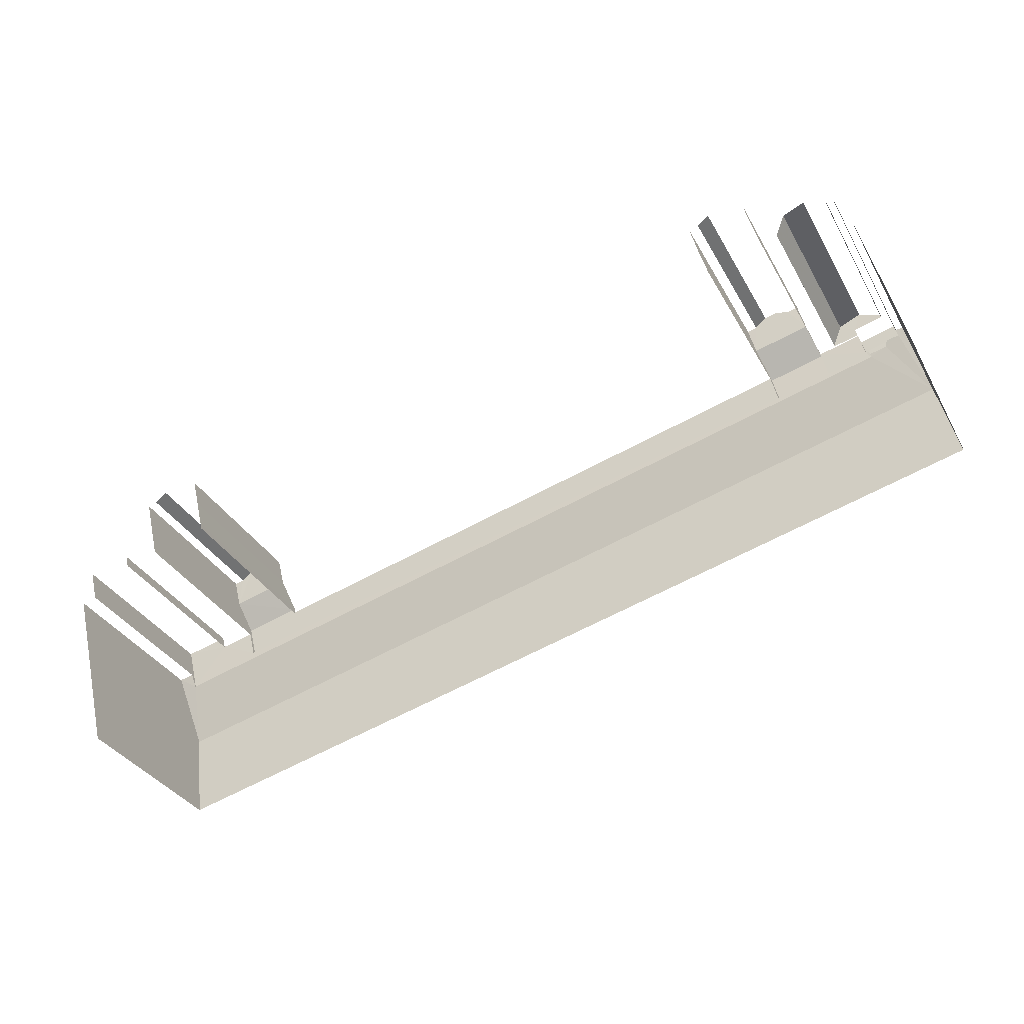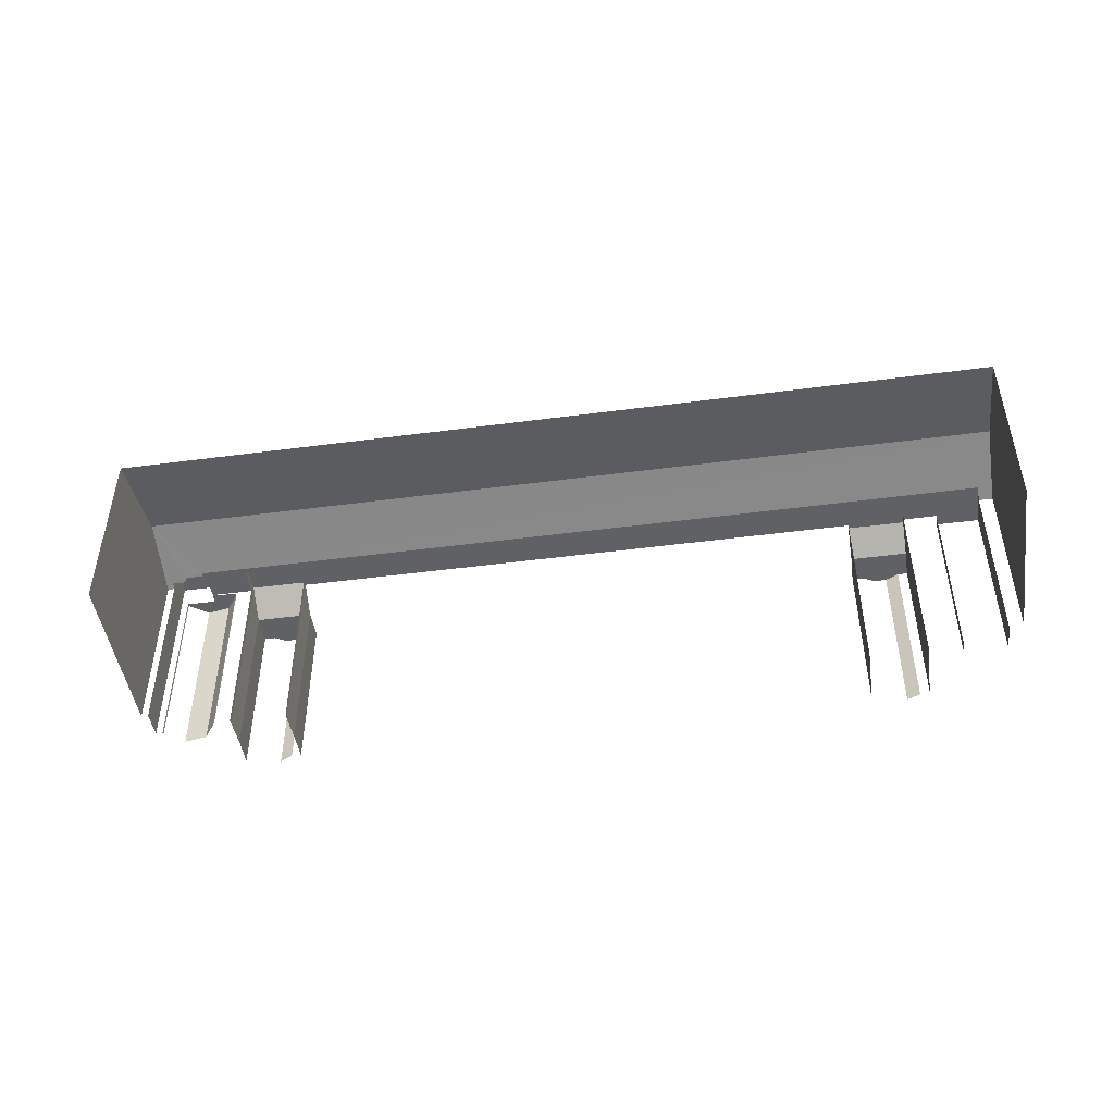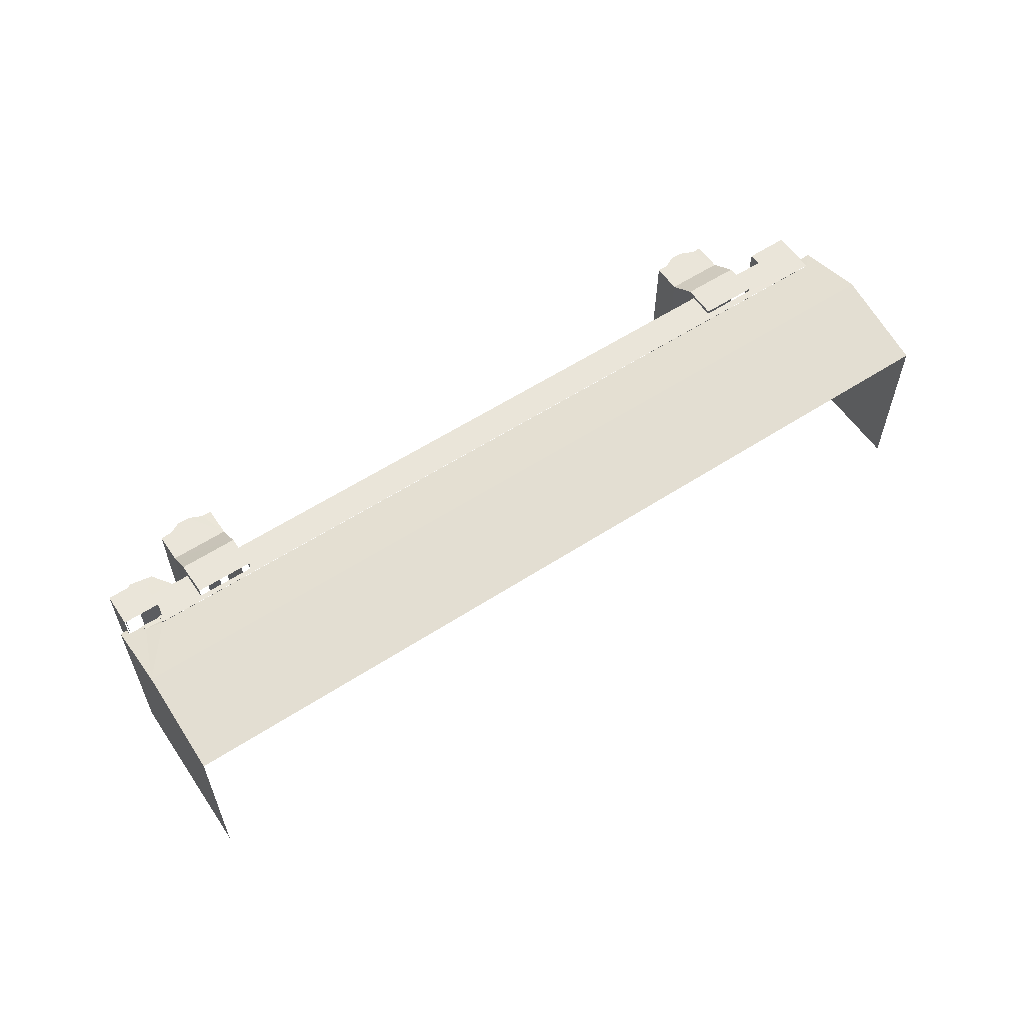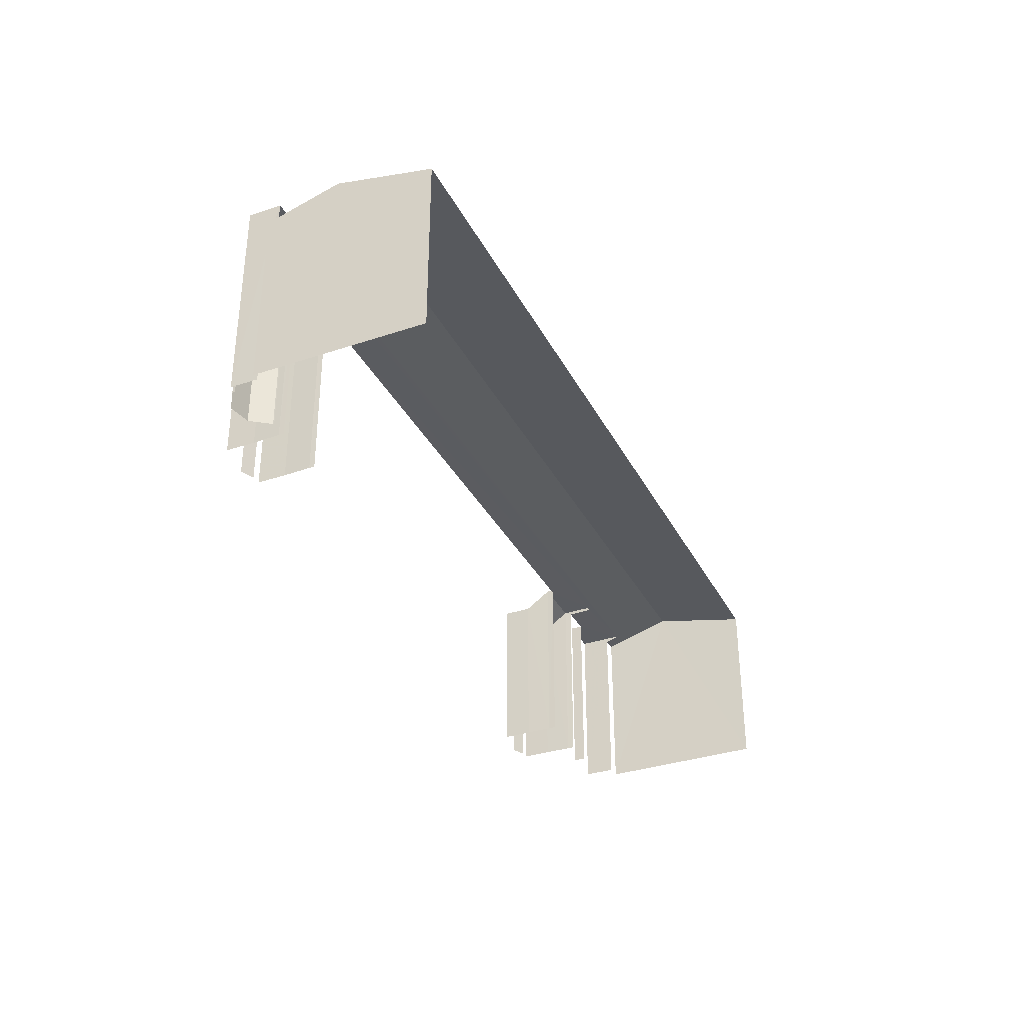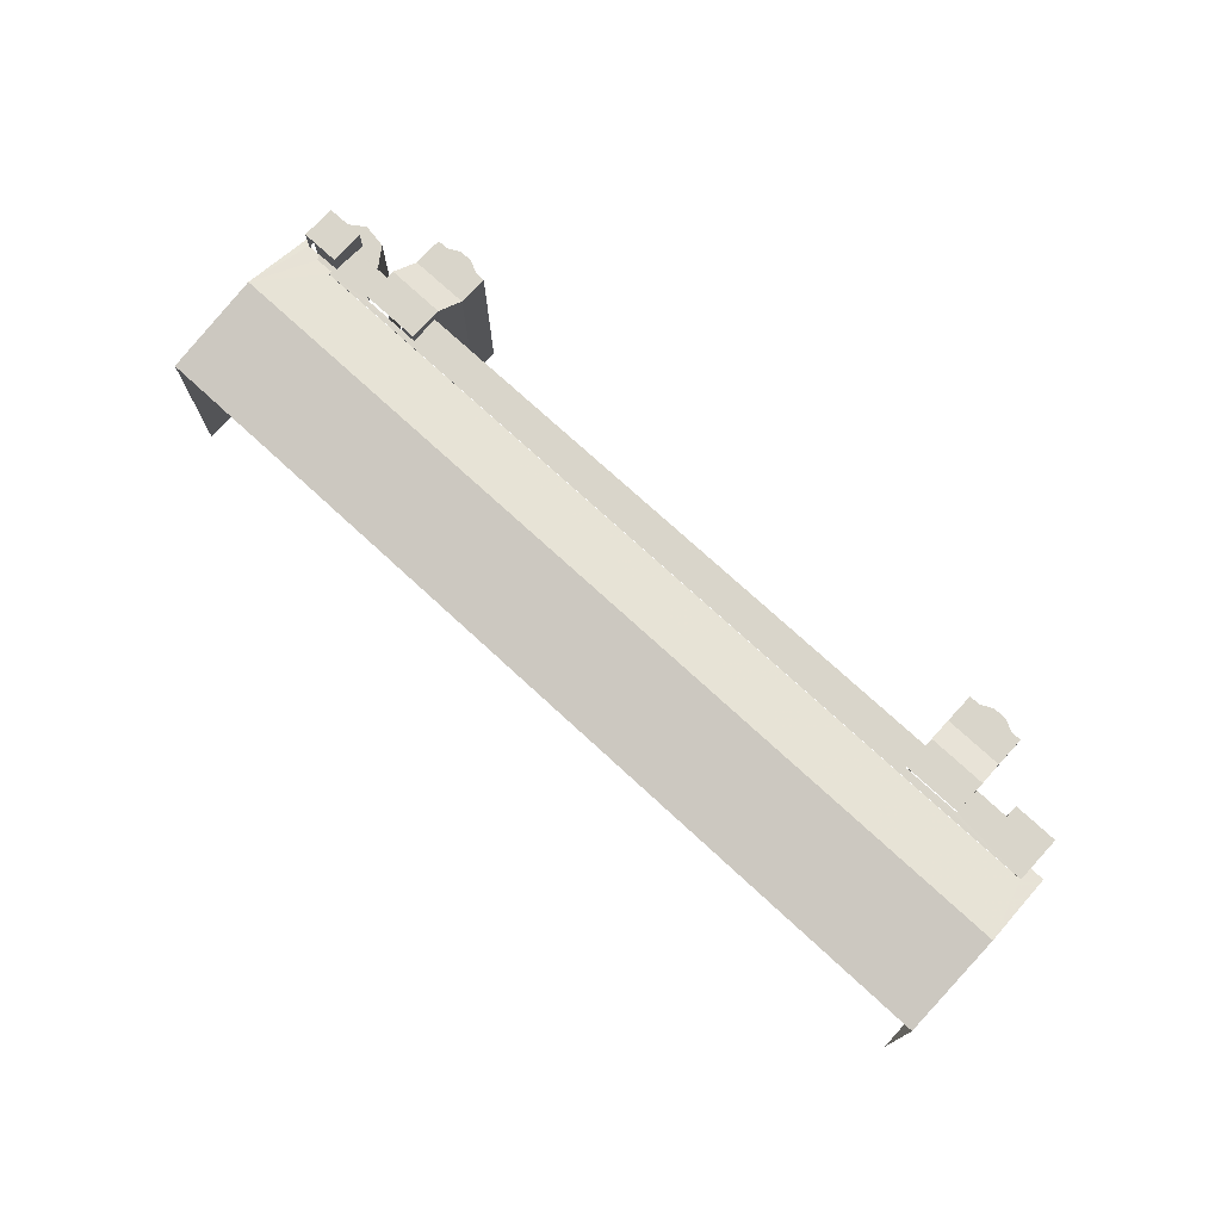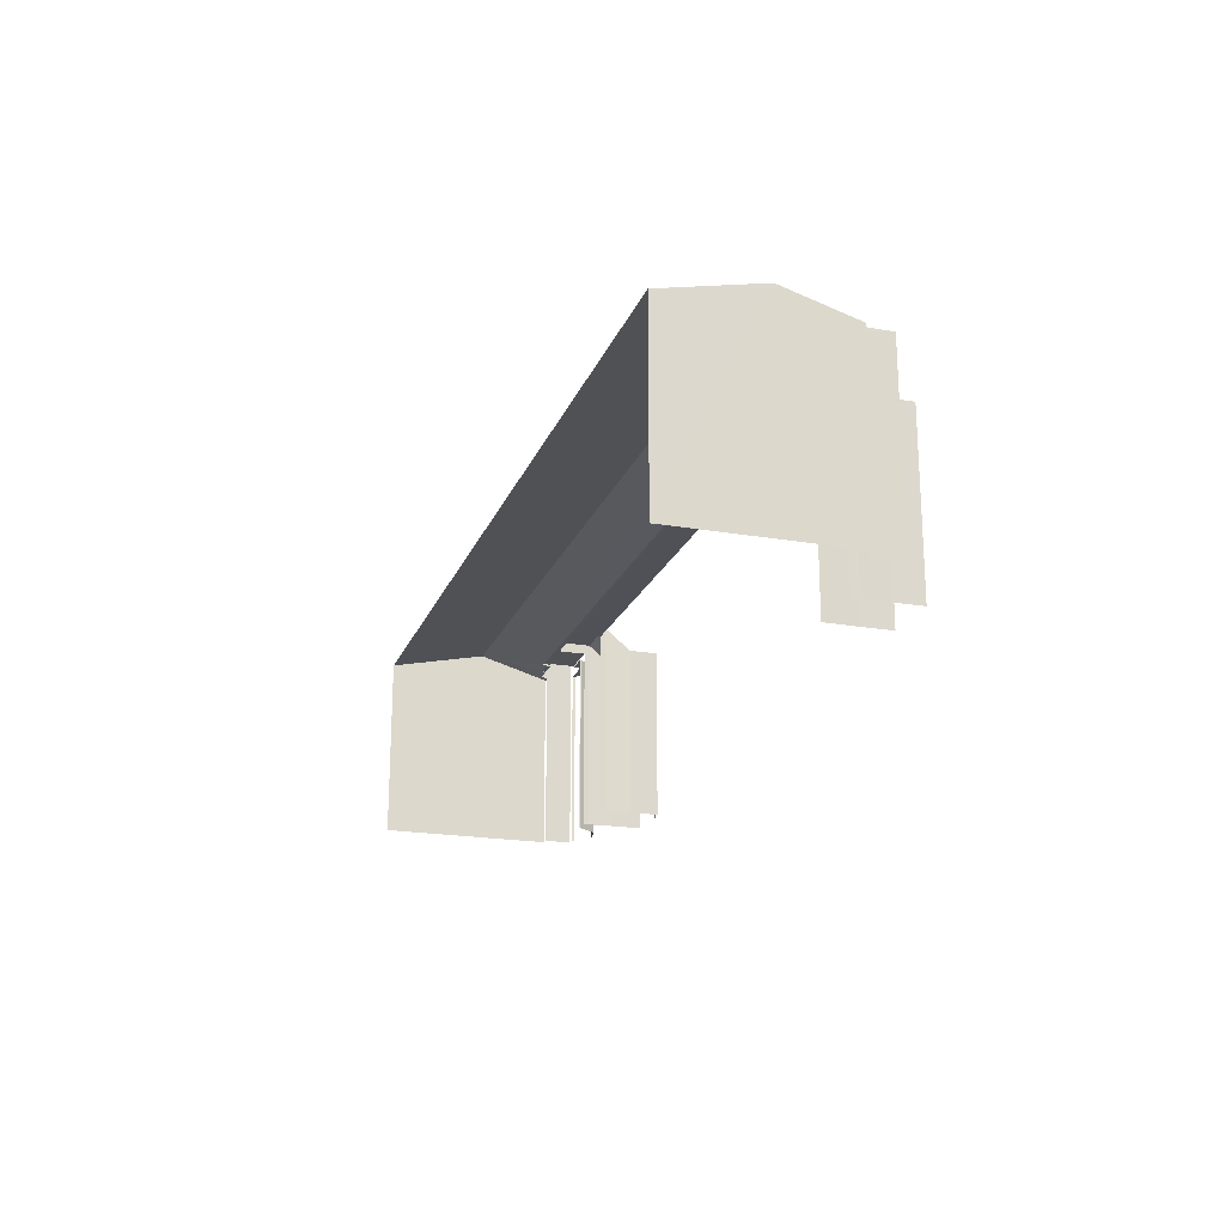
<metadata>
{"format":"obj","ext":"obj","renderer":"f3d","projection":"perspective","resolution":1024,"background":"white","views":[{"elev":-33.7,"azim":-154.9,"up":"+Y"},{"elev":-47.3,"azim":-5.6,"up":"+Z"},{"elev":58.3,"azim":-47.9,"up":"+Z"},{"elev":-34.4,"azim":-79.8,"up":"+Z"},{"elev":74.5,"azim":28.5,"up":"+Z"},{"elev":-20.5,"azim":58.4,"up":"+Z"}]}
</metadata>
<code>
v -2.212e+05 -1.252e+05 25.37
v -2.212e+05 -1.252e+05 25.37
v -2.212e+05 -1.252e+05 25.37
v -2.212e+05 -1.252e+05 25.37
v -2.212e+05 -1.252e+05 25.37
v -2.211e+05 -1.252e+05 25.37
v -2.211e+05 -1.252e+05 25.37
v -2.212e+05 -1.252e+05 25.37
v -2.212e+05 -1.252e+05 25.37
v -2.212e+05 -1.252e+05 25.37
v -2.212e+05 -1.252e+05 25.37
v -2.212e+05 -1.252e+05 25.37
v -2.212e+05 -1.252e+05 25.37
v -2.212e+05 -1.252e+05 25.37
v -2.212e+05 -1.252e+05 25.37
v -2.211e+05 -1.252e+05 25.37
v -2.211e+05 -1.252e+05 25.37
v -2.211e+05 -1.252e+05 25.37
v -2.211e+05 -1.252e+05 25.37
v -2.211e+05 -1.252e+05 25.37
v -2.212e+05 -1.252e+05 25.37
v -2.212e+05 -1.252e+05 25.37
v -2.211e+05 -1.252e+05 25.37
v -2.211e+05 -1.252e+05 25.37
v -2.211e+05 -1.252e+05 25.37
v -2.211e+05 -1.252e+05 25.37
v -2.211e+05 -1.252e+05 25.37
v -2.211e+05 -1.252e+05 25.37
v -2.211e+05 -1.252e+05 25.37
v -2.212e+05 -1.252e+05 25.37
v -2.212e+05 -1.252e+05 25.37
v -2.211e+05 -1.252e+05 25.37
v -2.212e+05 -1.252e+05 25.37
v -2.212e+05 -1.252e+05 25.37
v -2.211e+05 -1.252e+05 25.37
v -2.212e+05 -1.252e+05 25.37
v -2.212e+05 -1.252e+05 25.37
v -2.211e+05 -1.252e+05 25.37
v -2.211e+05 -1.252e+05 25.37
v -2.211e+05 -1.252e+05 25.37
v -2.212e+05 -1.252e+05 37.22
v -2.212e+05 -1.252e+05 37.22
v -2.212e+05 -1.252e+05 37.22
v -2.212e+05 -1.252e+05 37.22
v -2.212e+05 -1.252e+05 37.22
v -2.212e+05 -1.252e+05 37.22
v -2.212e+05 -1.252e+05 37.22
v -2.212e+05 -1.252e+05 37.22
v -2.211e+05 -1.252e+05 37.54
v -2.211e+05 -1.252e+05 37.54
v -2.211e+05 -1.252e+05 36.35
v -2.211e+05 -1.252e+05 36.35
v -2.211e+05 -1.252e+05 36.35
v -2.211e+05 -1.252e+05 36.35
v -2.211e+05 -1.252e+05 36.35
v -2.211e+05 -1.252e+05 36.35
v -2.211e+05 -1.252e+05 36.35
v -2.211e+05 -1.252e+05 36.35
v -2.211e+05 -1.252e+05 37.02
v -2.211e+05 -1.252e+05 37.02
v -2.211e+05 -1.252e+05 37.28
v -2.212e+05 -1.252e+05 37.02
v -2.212e+05 -1.252e+05 37.02
v -2.212e+05 -1.252e+05 37.13
v -2.211e+05 -1.252e+05 38.36
v -2.212e+05 -1.252e+05 38.36
v -2.212e+05 -1.252e+05 37.22
v -2.212e+05 -1.252e+05 37.13
v -2.212e+05 -1.252e+05 37.28
v -2.212e+05 -1.252e+05 37.22
v -2.212e+05 -1.252e+05 37.22
v -2.212e+05 -1.252e+05 37.22
v -2.212e+05 -1.252e+05 37.31
v -2.212e+05 -1.252e+05 37.31
v -2.212e+05 -1.252e+05 37.31
v -2.212e+05 -1.252e+05 37.31
v -2.212e+05 -1.252e+05 37.31
v -2.211e+05 -1.252e+05 37.31
v -2.211e+05 -1.252e+05 37.31
v -2.211e+05 -1.252e+05 37.31
v -2.212e+05 -1.252e+05 37.31
v -2.211e+05 -1.252e+05 37.31
v -2.211e+05 -1.252e+05 37.31
v -2.212e+05 -1.252e+05 37.31
v -2.211e+05 -1.252e+05 37.31
v -2.212e+05 -1.252e+05 37.31
v -2.211e+05 -1.252e+05 37.31
v -2.211e+05 -1.252e+05 37.31
v -2.211e+05 -1.252e+05 37.02
v -2.212e+05 -1.252e+05 37.02
v -2.212e+05 -1.252e+05 38.66
v -2.212e+05 -1.252e+05 38.66
v -2.212e+05 -1.252e+05 38.66
v -2.212e+05 -1.252e+05 38.66
v -2.211e+05 -1.252e+05 37.54
v -2.211e+05 -1.252e+05 37.54
v -2.212e+05 -1.252e+05 37.94
v -2.212e+05 -1.252e+05 36.52
v -2.212e+05 -1.252e+05 37.94
v -2.212e+05 -1.252e+05 36.52
v -2.212e+05 -1.252e+05 37.94
v -2.212e+05 -1.252e+05 37.94
v -2.212e+05 -1.252e+05 36.52
v -2.212e+05 -1.252e+05 36.52
v -2.212e+05 -1.252e+05 36.52
v -2.212e+05 -1.252e+05 36.52
v -2.211e+05 -1.252e+05 36.52
v -2.212e+05 -1.252e+05 36.52
f 1 2 3
f 4 1 5
f 5 6 7
f 8 9 10
f 11 10 12
f 13 14 3
f 15 13 3
f 16 7 17
f 18 19 20
f 21 12 22
f 23 17 24
f 25 26 27
f 18 26 25
f 28 29 19
f 30 14 31
f 32 23 24
f 33 34 35
f 9 34 33
f 36 21 37
f 30 36 5
f 38 25 39
f 38 28 25
f 22 12 33
f 40 24 17
f 38 39 40
f 38 40 6
f 37 6 5
f 21 22 37
f 3 30 1
f 30 5 1
f 7 6 40
f 9 33 10
f 33 12 10
f 3 14 30
f 7 40 17
f 18 25 19
f 25 28 19
f 36 37 5
f 40 79 24
f 40 87 79
f 90 5 7
f 89 90 7
f 81 102 101
f 86 81 101
f 54 19 29
f 58 54 29
f 85 96 95
f 85 88 96
f 1 4 63
f 62 1 63
f 6 37 84
f 83 6 84
f 105 8 10
f 105 104 8
f 106 35 34
f 106 107 35
f 54 20 19
f 54 53 20
f 104 9 8
f 104 103 9
f 64 72 94
f 94 72 92
f 64 68 72
f 92 73 75
f 73 72 71
f 92 72 73
f 108 10 11
f 108 105 10
f 80 23 32
f 78 80 32
f 60 59 16
f 17 60 16
f 57 27 26
f 57 56 27
f 53 18 20
f 53 55 18
f 3 2 45
f 2 91 45
f 45 93 43
f 45 91 93
f 42 13 15
f 42 41 13
f 36 47 76
f 76 47 77
f 36 30 47
f 77 47 48
f 69 82 74
f 69 61 82
f 41 42 43
f 41 43 44
f 42 45 43
f 44 43 46
f 47 46 48
f 46 43 48
f 49 50 51
f 52 49 51
f 53 54 55
f 56 57 51
f 57 55 51
f 54 58 52
f 51 54 52
f 55 54 51
f 59 60 61
f 62 63 64
f 59 61 65
f 64 63 66
f 67 68 64
f 69 70 67
f 61 69 65
f 65 69 66
f 67 64 66
f 69 67 66
f 71 67 70
f 71 72 67
f 73 74 75
f 76 77 75
f 78 79 80
f 81 74 82
f 80 79 82
f 83 84 85
f 84 81 85
f 76 75 86
f 86 74 81
f 79 87 88
f 88 85 82
f 75 74 86
f 85 81 82
f 79 88 82
f 66 89 65
f 66 90 89
f 91 92 93
f 91 94 92
f 49 95 96
f 50 49 96
f 97 98 99
f 97 100 98
f 99 101 102
f 97 99 102
f 103 104 105
f 106 103 100
f 107 106 100
f 105 108 98
f 100 105 98
f 103 105 100
f 27 51 25
f 27 56 51
f 21 99 98
f 12 21 98
f 92 75 77
f 92 77 93
f 77 43 93
f 77 48 43
f 38 83 49
f 49 83 95
f 38 6 83
f 95 83 85
f 38 49 52
f 28 38 52
f 2 62 91
f 91 62 94
f 2 1 62
f 94 62 64
f 17 23 60
f 23 80 60
f 60 82 61
f 60 80 82
f 44 31 14
f 44 46 31
f 107 100 33
f 35 107 33
f 63 4 66
f 4 5 66
f 5 90 66
f 79 32 24
f 79 78 32
f 74 73 70
f 74 70 69
f 73 71 70
f 41 14 13
f 41 44 14
f 3 42 15
f 3 45 42
f 21 76 99
f 99 76 101
f 21 36 76
f 101 76 86
f 22 100 97
f 22 33 100
f 37 22 84
f 22 97 84
f 84 102 81
f 84 97 102
f 57 26 18
f 55 57 18
f 89 7 65
f 7 16 65
f 16 59 65
f 12 108 11
f 12 98 108
f 39 51 50
f 39 25 51
f 40 39 87
f 39 50 87
f 87 96 88
f 87 50 96
f 103 34 9
f 103 106 34
f 72 68 67
f 46 30 31
f 46 47 30
f 52 58 29
f 28 52 29

</code>
